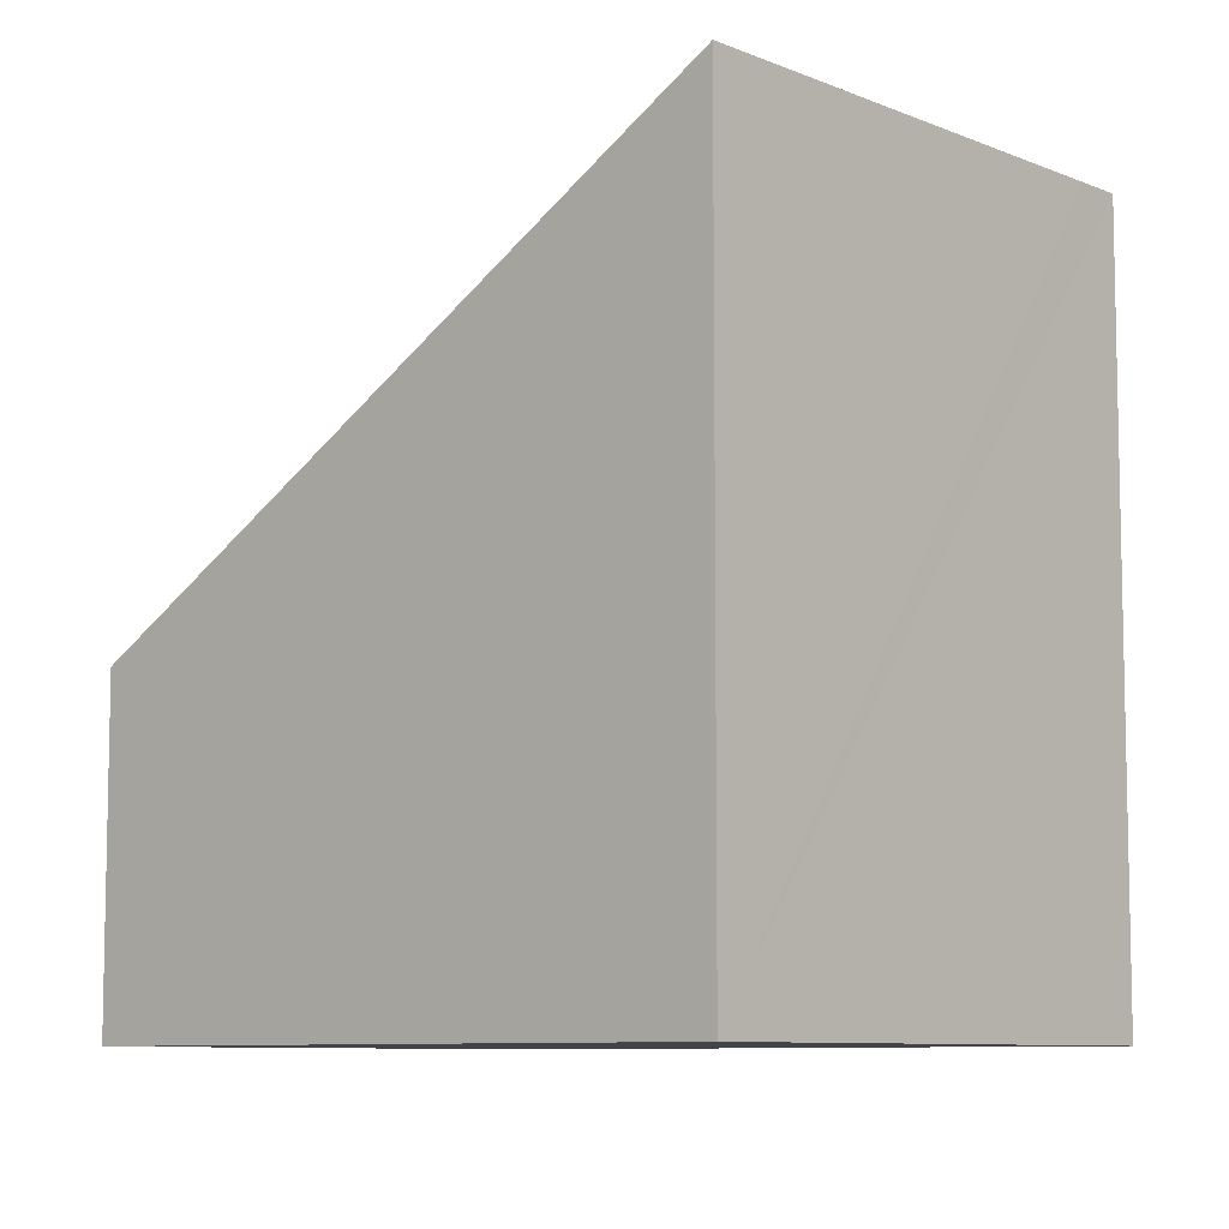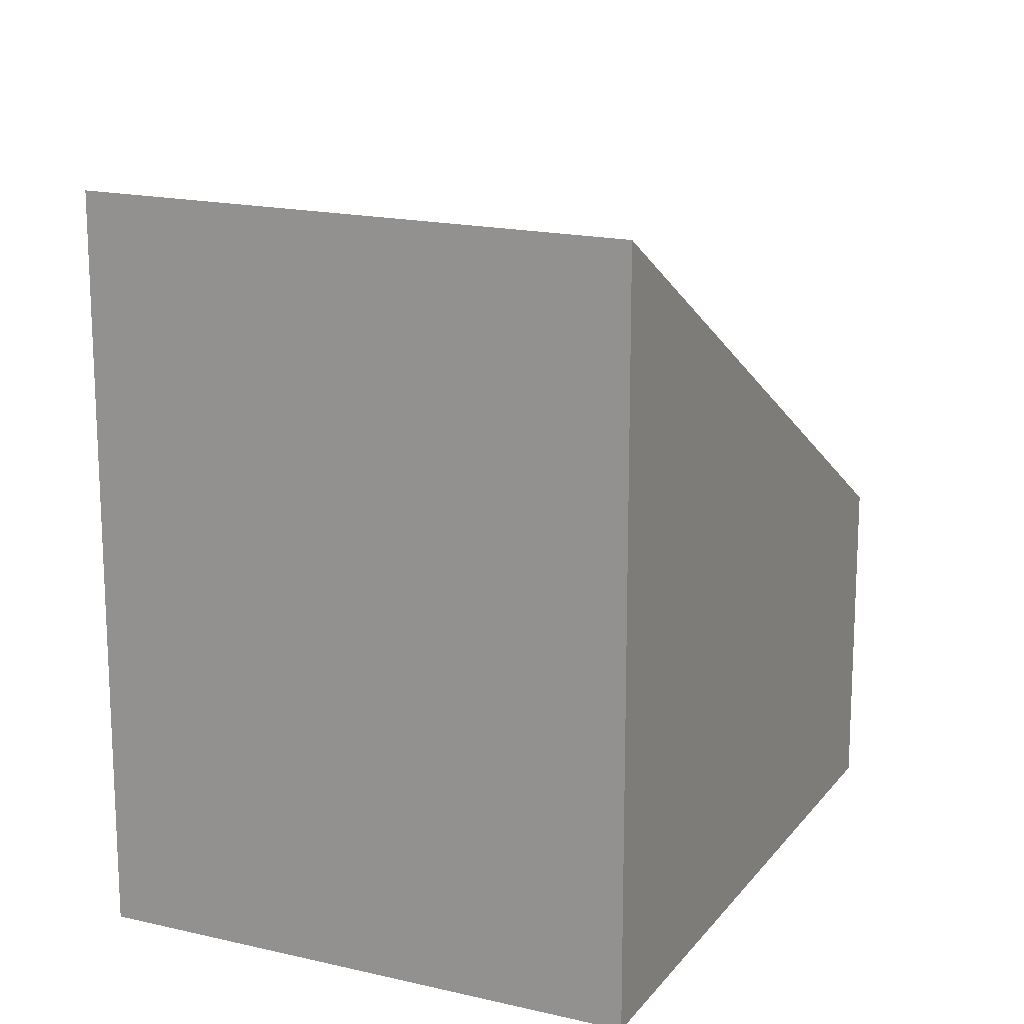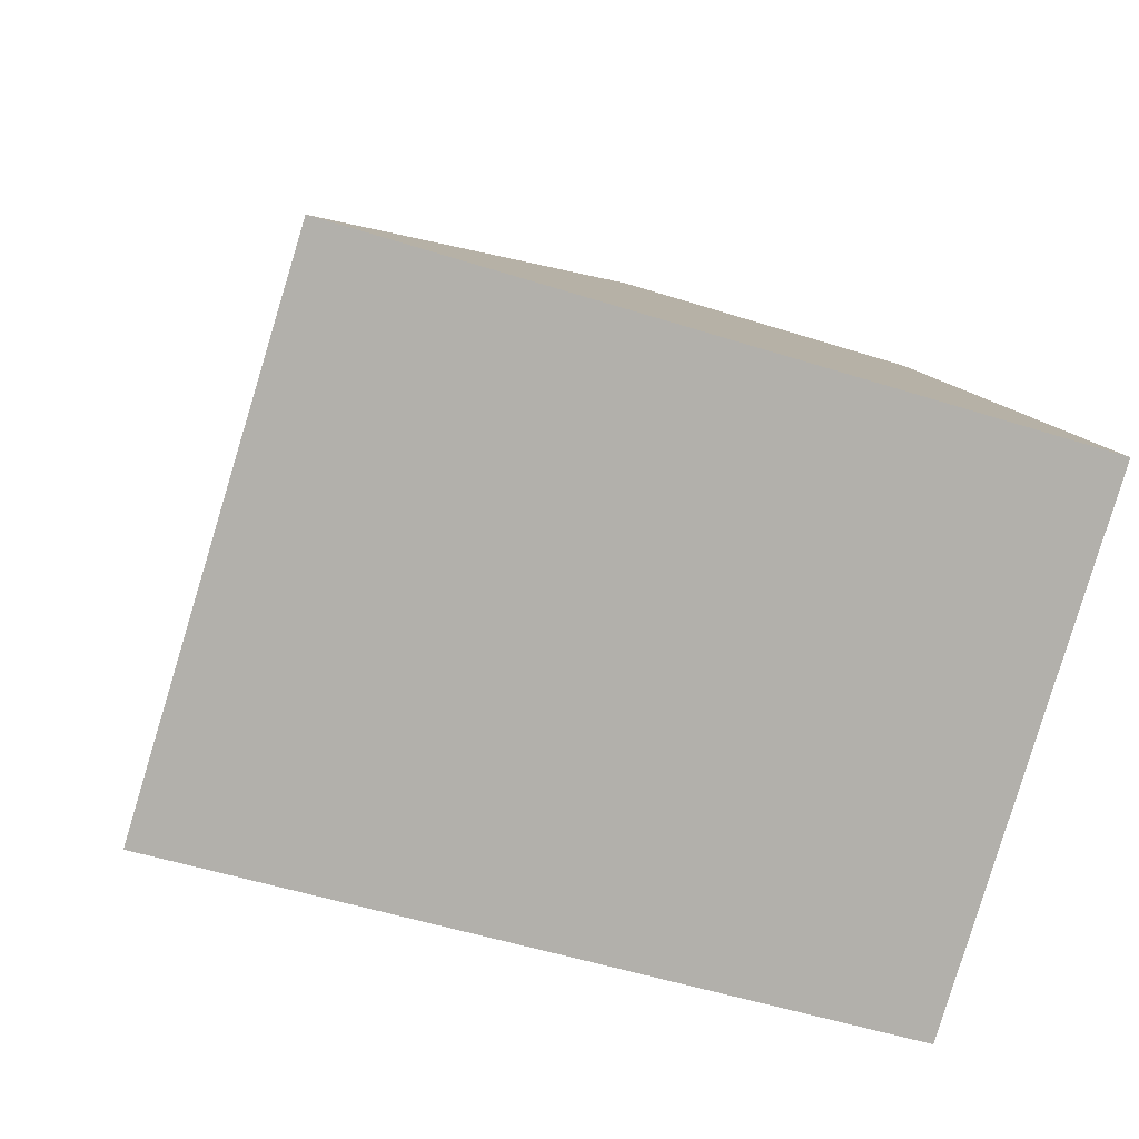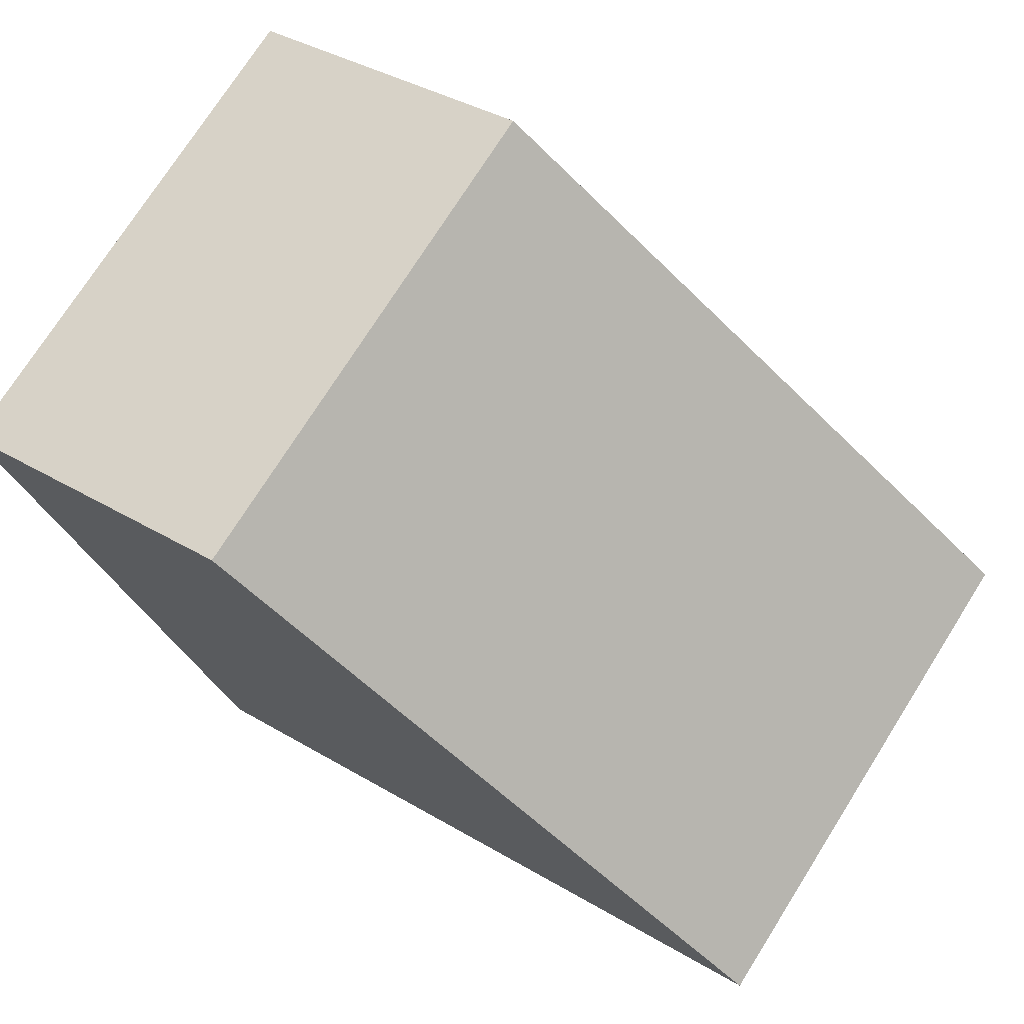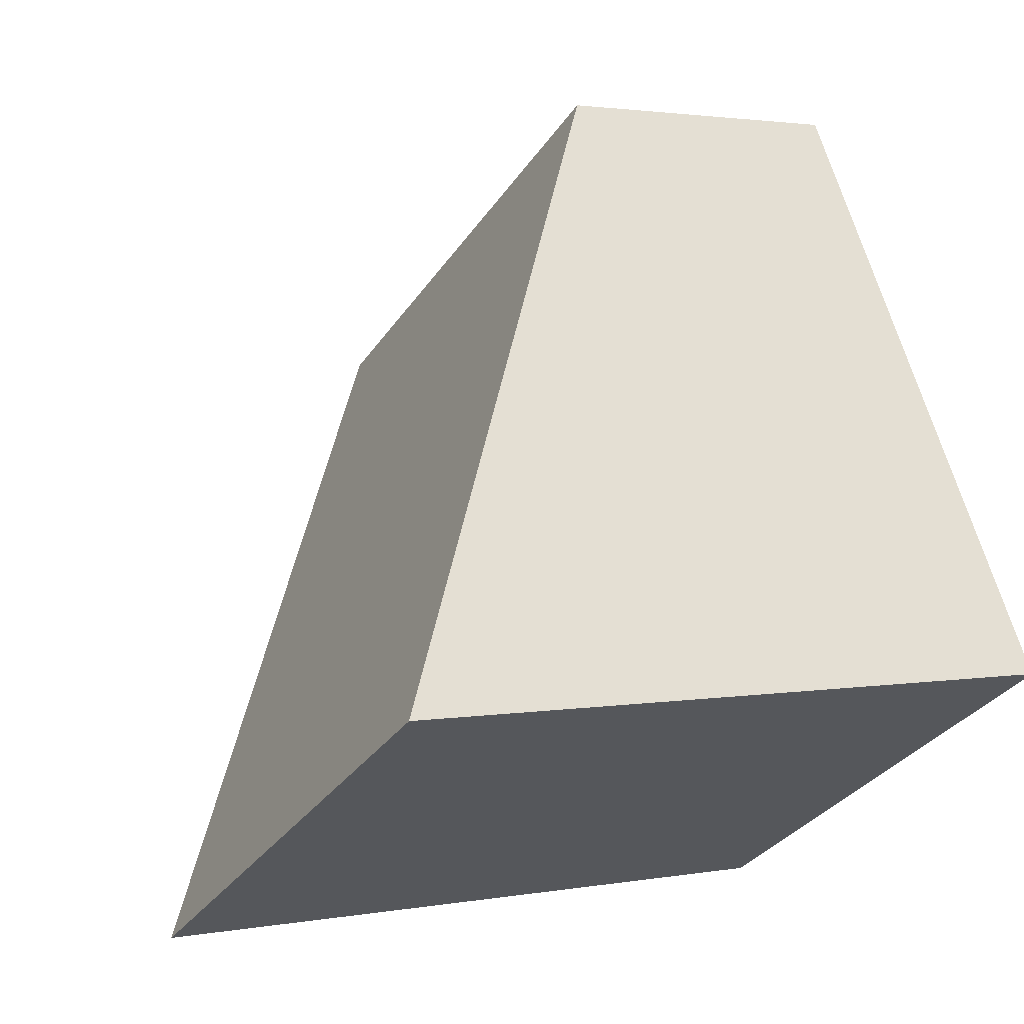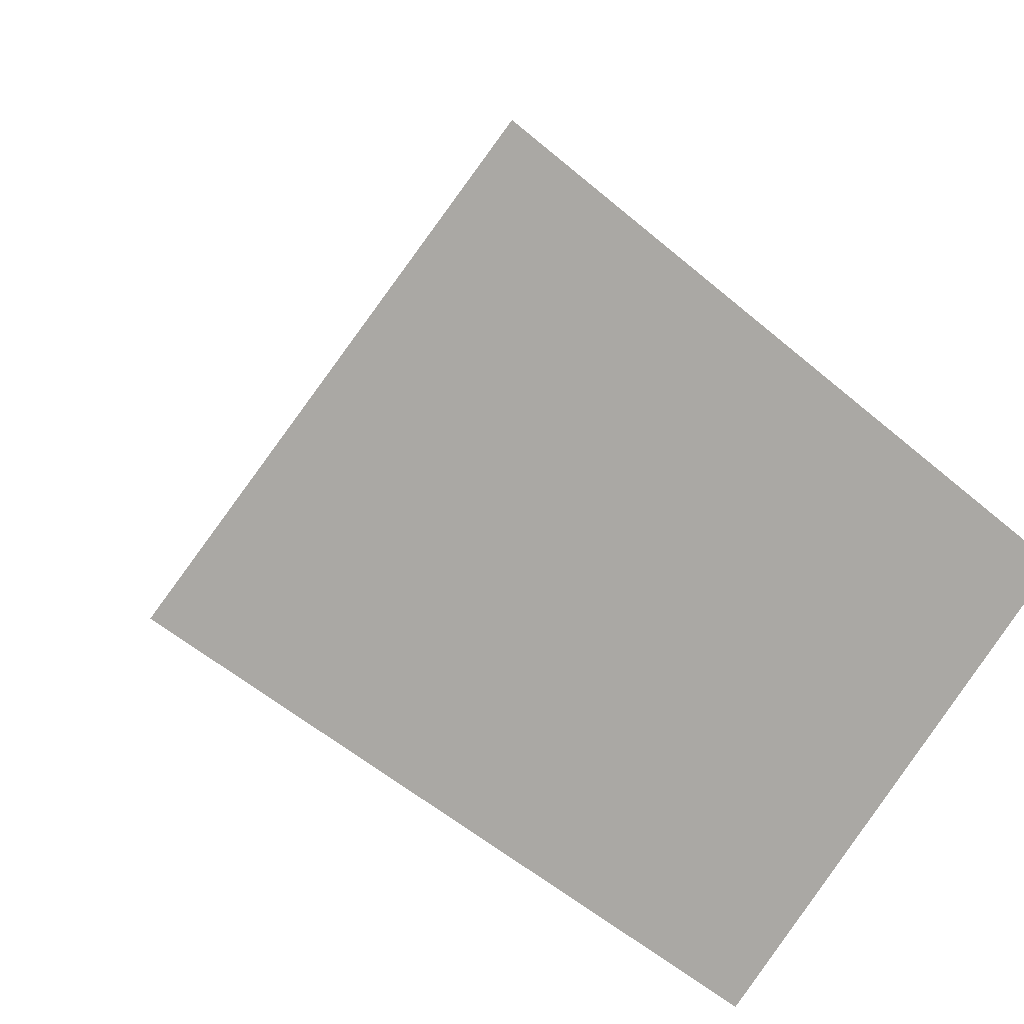
<metadata>
{"format":"obj","ext":"obj","renderer":"f3d","projection":"perspective","resolution":1024,"background":"white","views":[{"elev":-8.3,"azim":160.9,"up":"+Y"},{"elev":17.1,"azim":-124.9,"up":"+Y"},{"elev":-50.2,"azim":-109.5,"up":"+Z"},{"elev":37.0,"azim":127.8,"up":"+Z"},{"elev":2.1,"azim":-123.0,"up":"+Z"},{"elev":-54.1,"azim":-132.3,"up":"+Z"}]}
</metadata>
<code>
v  2.995 2.807 5.106
v  0.363 6.374 -0.206
v  0 6.374 3.903e-16
v  4.124 6.374 -2.339
v  7.005 2.82 2.808
v  4.124 1.432e-16 -2.339
v  0 0 0
v  0.363 1.261e-17 -0.206
v  2.995 -3.127e-16 5.106
v  7.005 -1.719e-16 2.808
g defaultobject
f 1 2 3
f 2 1 4
f 4 1 5
f 6 2 4
f 2 6 3
f 3 6 7
f 7 6 8
f 7 1 3
f 1 7 9
f 1 10 5
f 10 1 9
f 5 6 4
f 6 5 10
f 8 9 7
f 9 8 6
f 9 6 10

</code>
